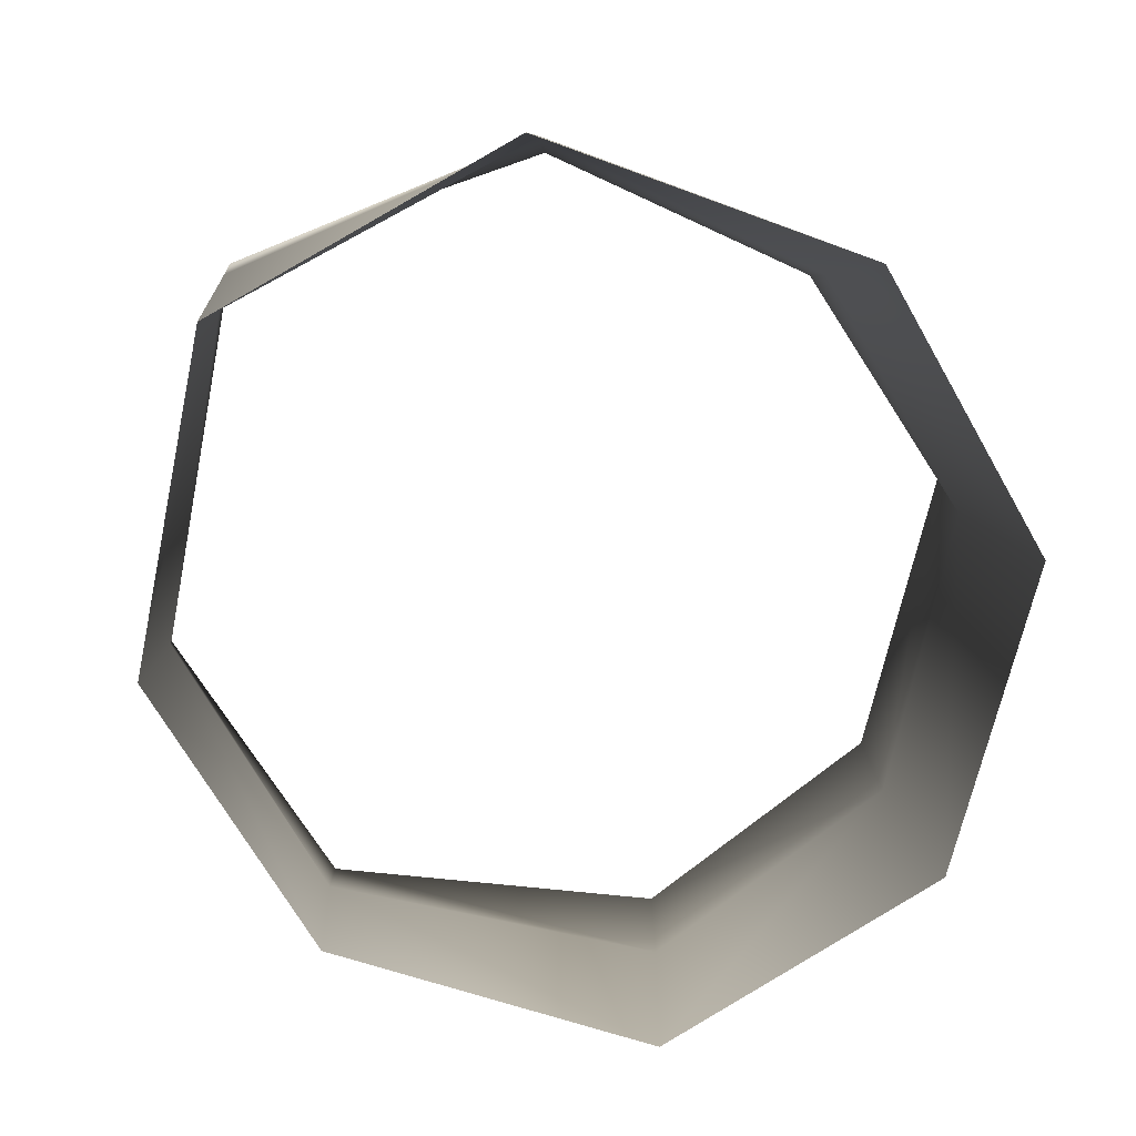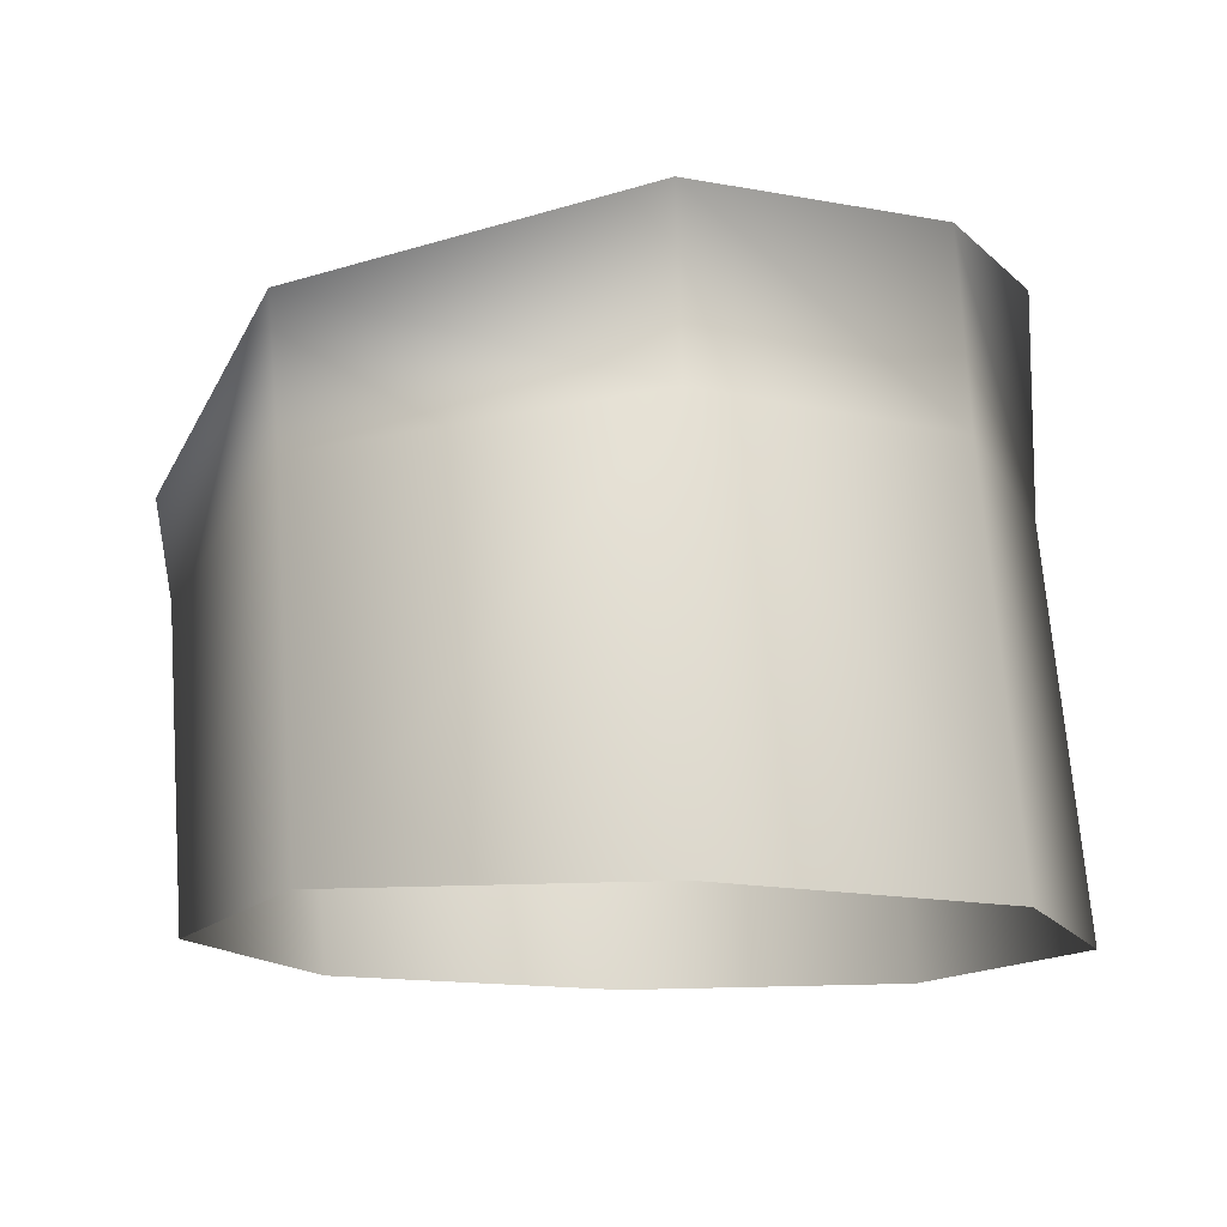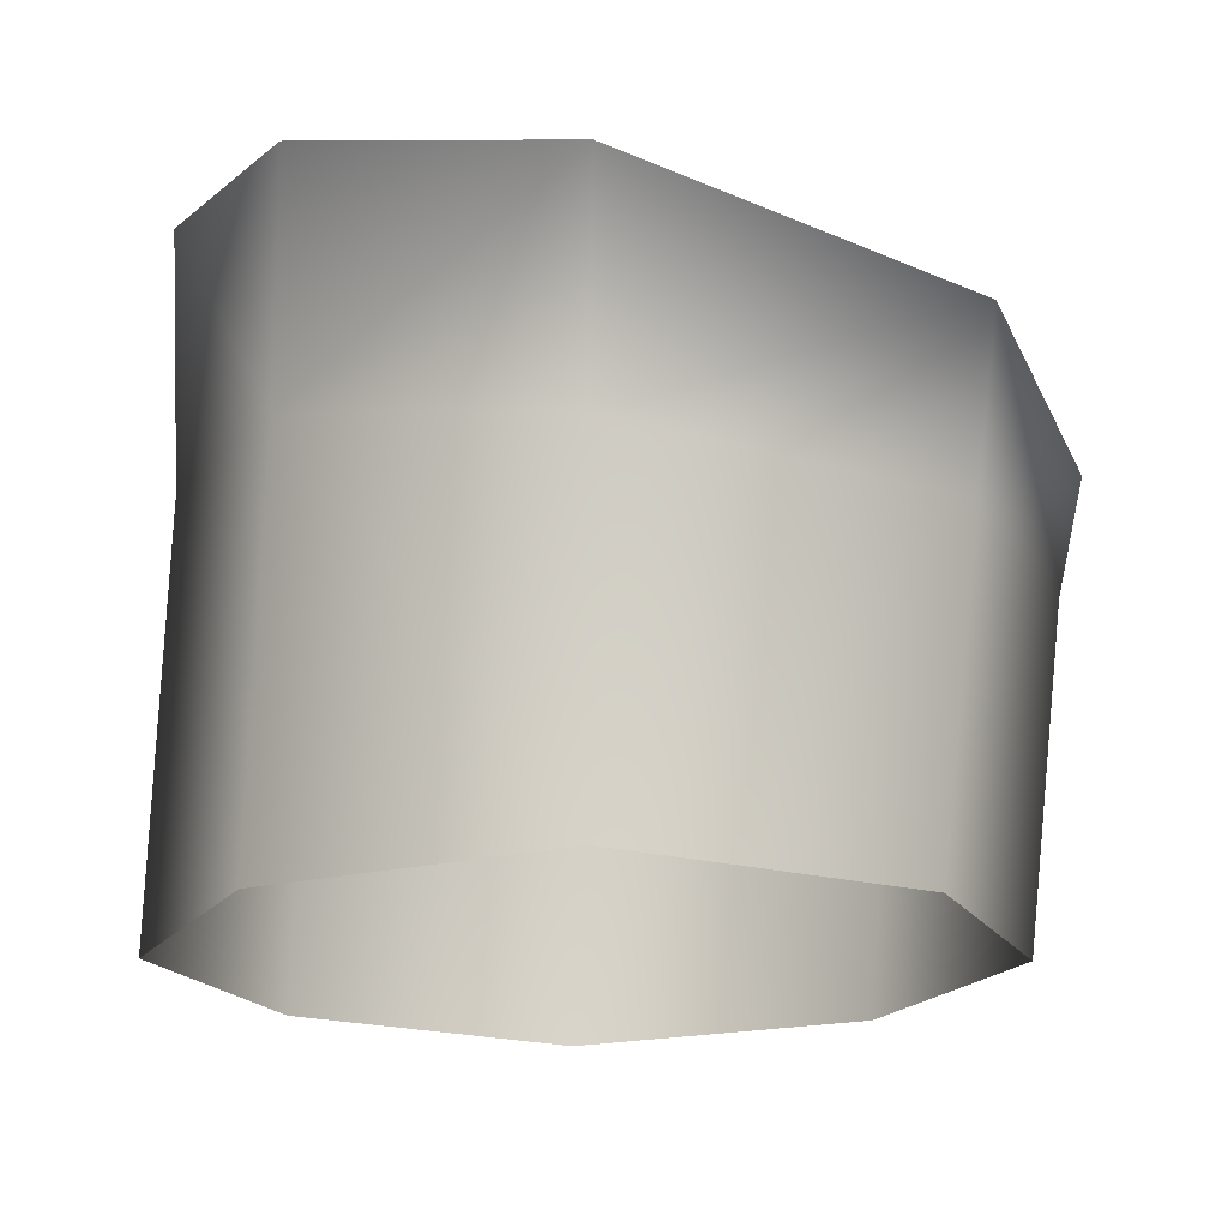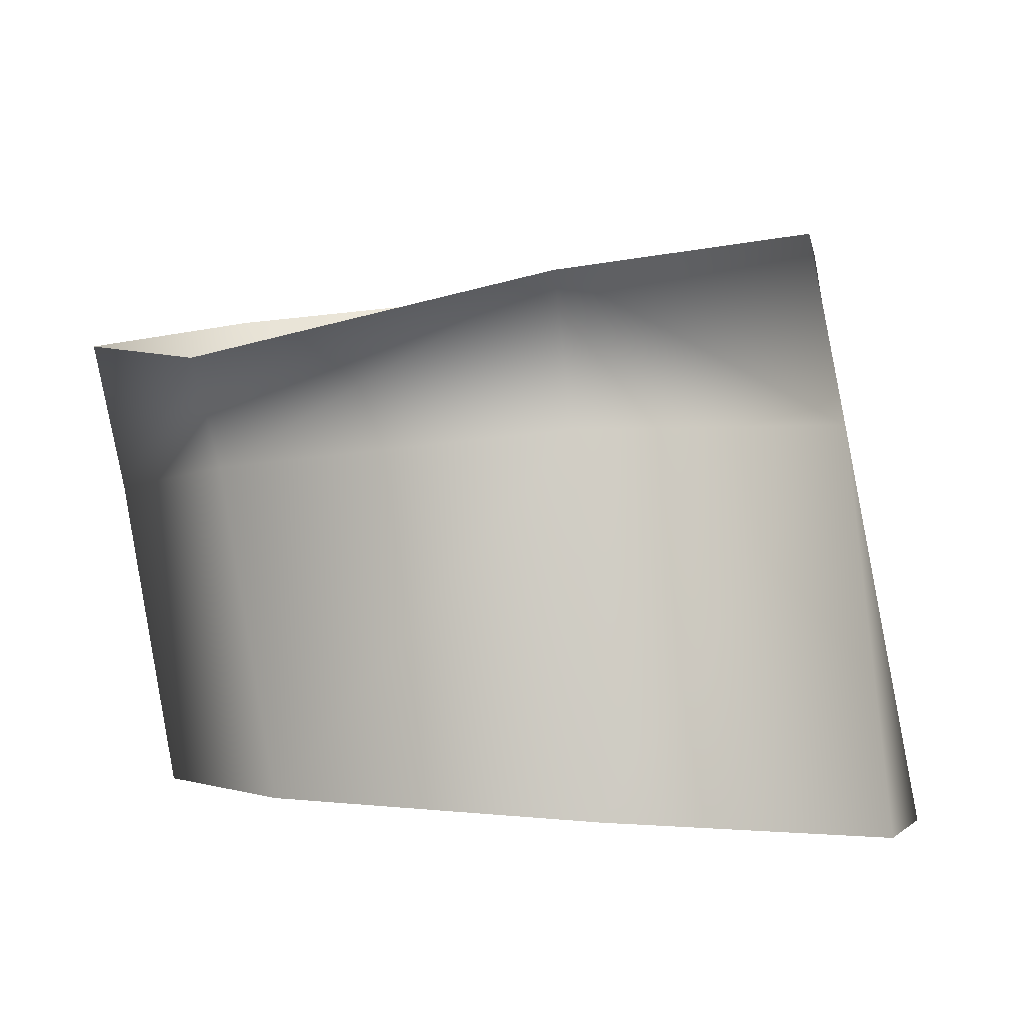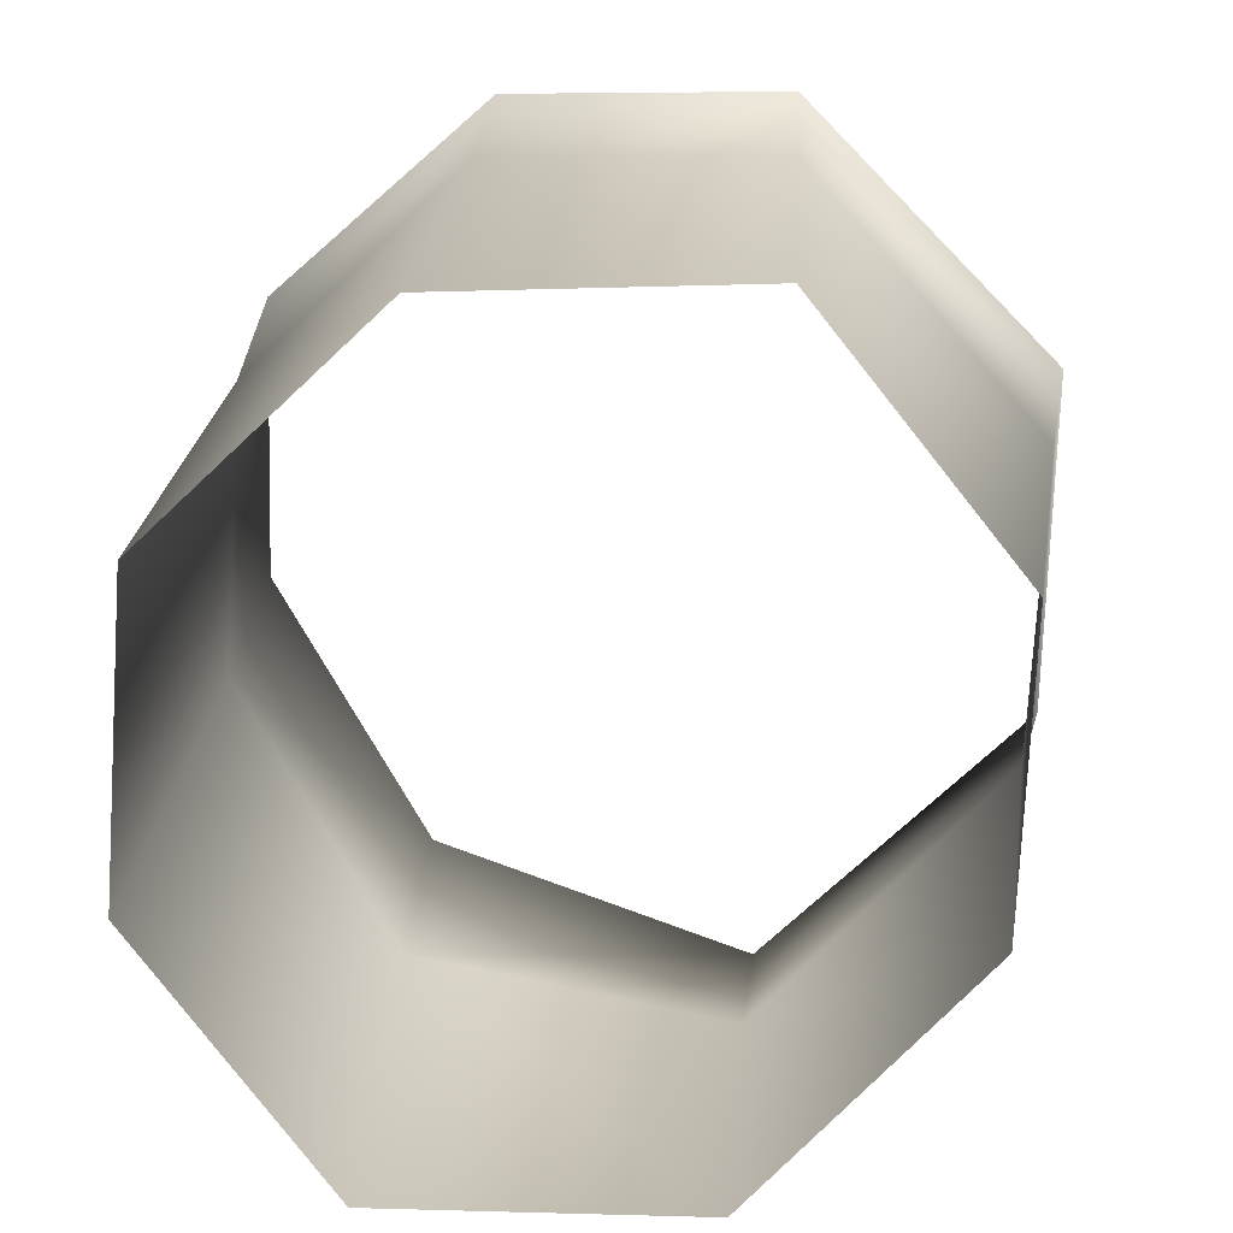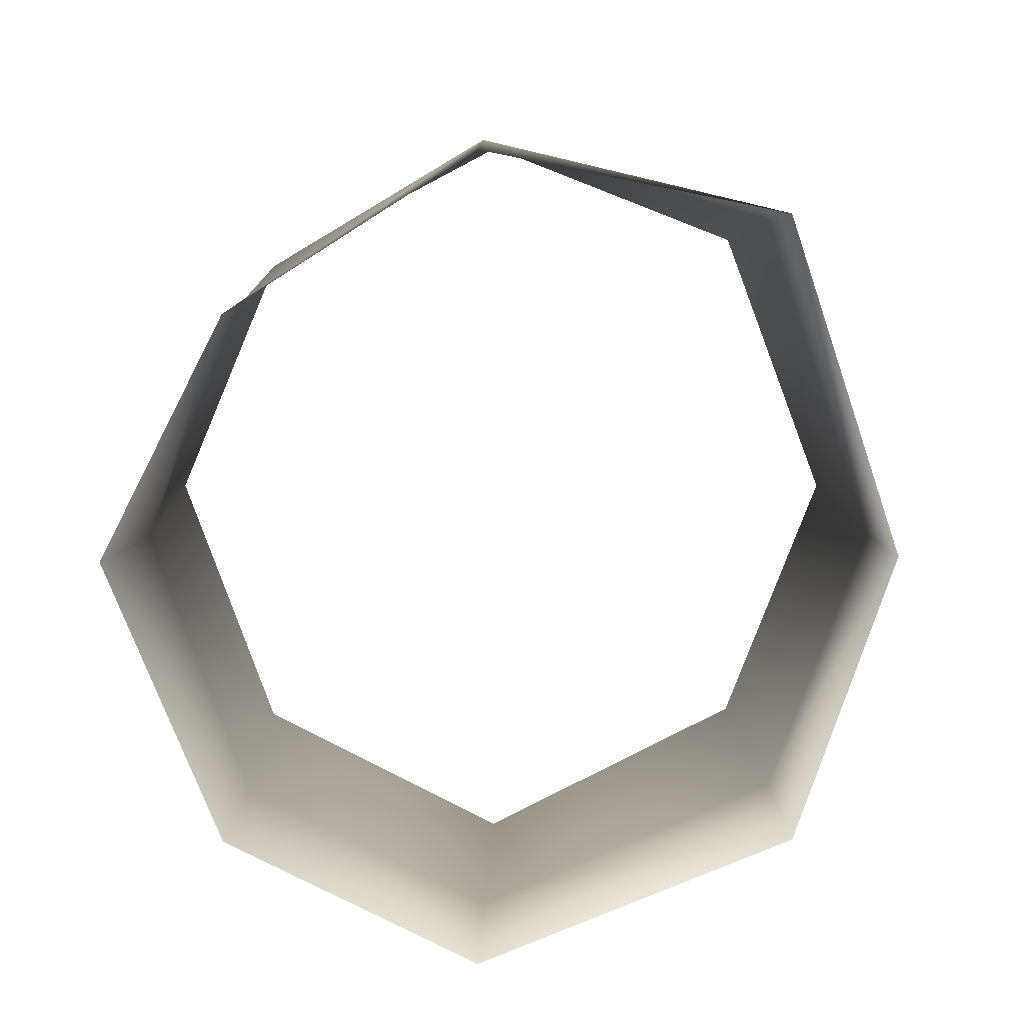
<metadata>
{"format":"obj","ext":"obj","renderer":"f3d","projection":"perspective","resolution":1024,"background":"white","views":[{"elev":-75.1,"azim":8.0,"up":"+Y"},{"elev":-17.4,"azim":-3.3,"up":"+Y"},{"elev":-13.2,"azim":178.5,"up":"+Y"},{"elev":-6.6,"azim":-48.5,"up":"+Y"},{"elev":-71.2,"azim":154.7,"up":"+Y"},{"elev":0.5,"azim":-178.6,"up":"+Z"}]}
</metadata>
<code>
o Meowth.001
v -0.3312 -6.203 1.816
v -0.7467 -6.394 0.5546
v 0.8088 -5.92 2.014
v 1.702 -5.764 1.419
v 1.689 -5.699 -0.4216
v 2.102 -5.605 0.5547
v 0.8088 -5.869 -0.8771
v -0.3312 -6.174 -0.4748
v 0.8152 -6.606 2.148
v 1.718 -6.496 1.534
v -0.2852 -6.716 1.852
v -0.6749 -6.768 0.6283
v -0.2852 -6.719 -0.3373
v 0.8152 -6.606 -0.7895
v 1.7 -6.477 -0.3401
v 2.077 -6.451 0.6285
v 0.8136 -8.008 2.313
v -0.2078 -7.954 1.9
v 0.8136 -7.747 -0.6362
v -0.19 -7.801 -0.1416
v -0.5887 -7.876 0.8238
v 1.784 -7.954 1.79
v 1.77 -7.801 -0.1693
v 2.166 -7.876 0.8238
f 7 14 8
f 14 13 8
f 14 19 13
f 8 13 2
f 13 12 2
f 13 20 12
f 13 19 20
f 2 12 1
f 12 11 1
f 12 20 21
f 12 21 11
f 1 11 9
f 1 9 3
f 11 18 9
f 21 18 11
f 3 9 10
f 18 17 9
f 3 10 4
f 9 17 22
f 9 22 10
f 4 10 16
f 22 24 10
f 10 24 16
f 4 16 6
f 24 23 16
f 6 16 15
f 16 23 15
f 6 15 5
f 23 19 15
f 5 15 7
f 19 14 15
f 15 14 7

</code>
